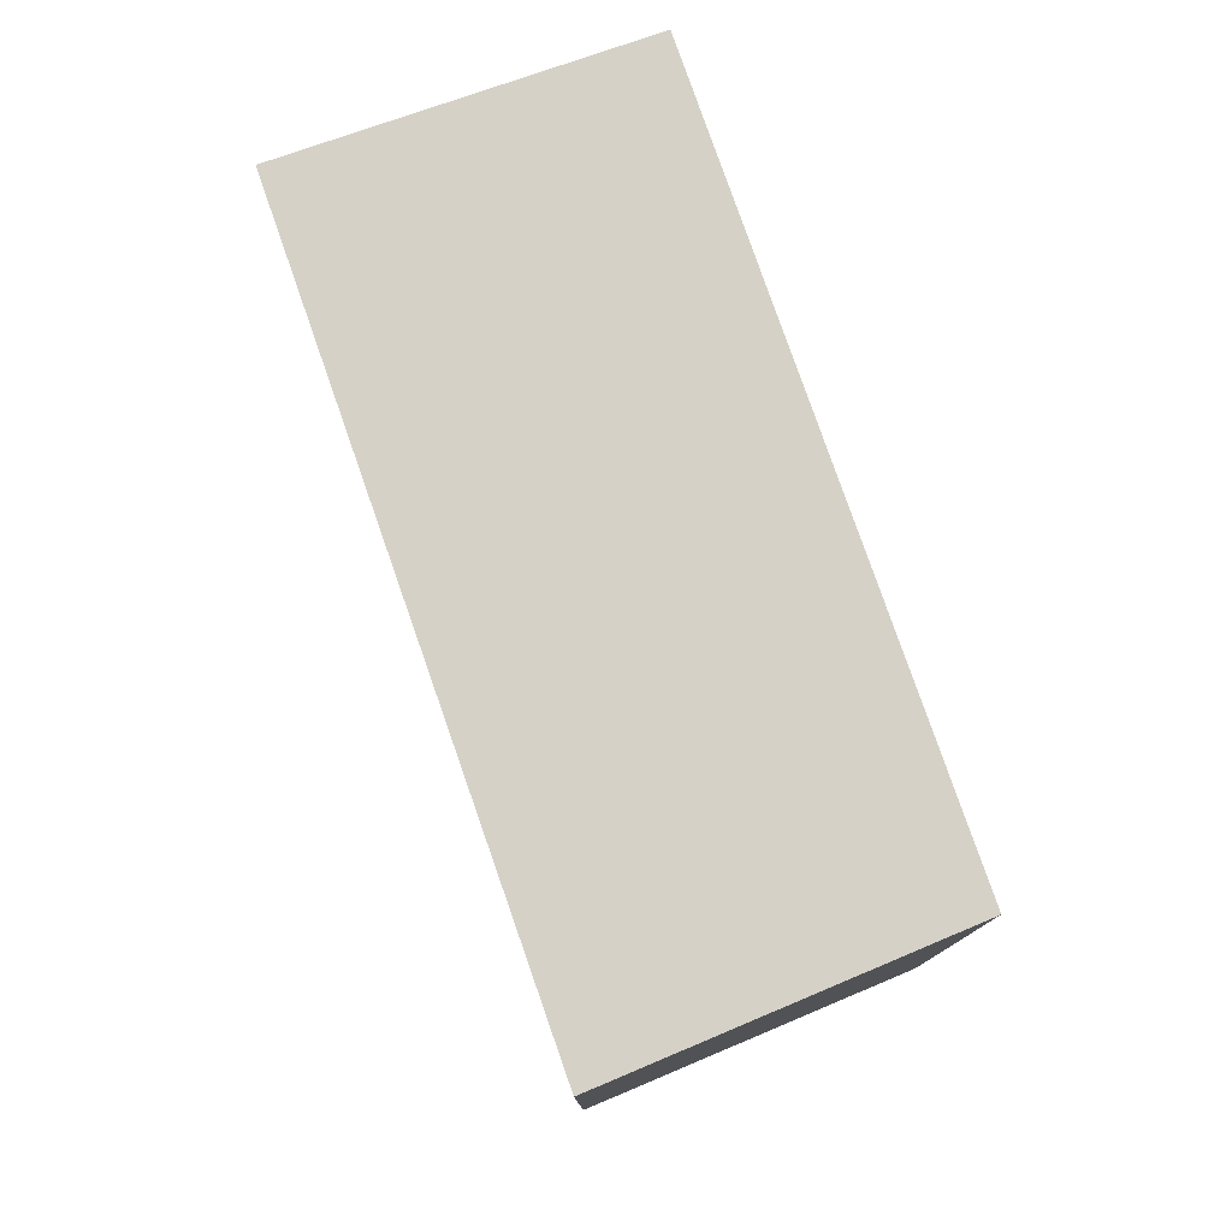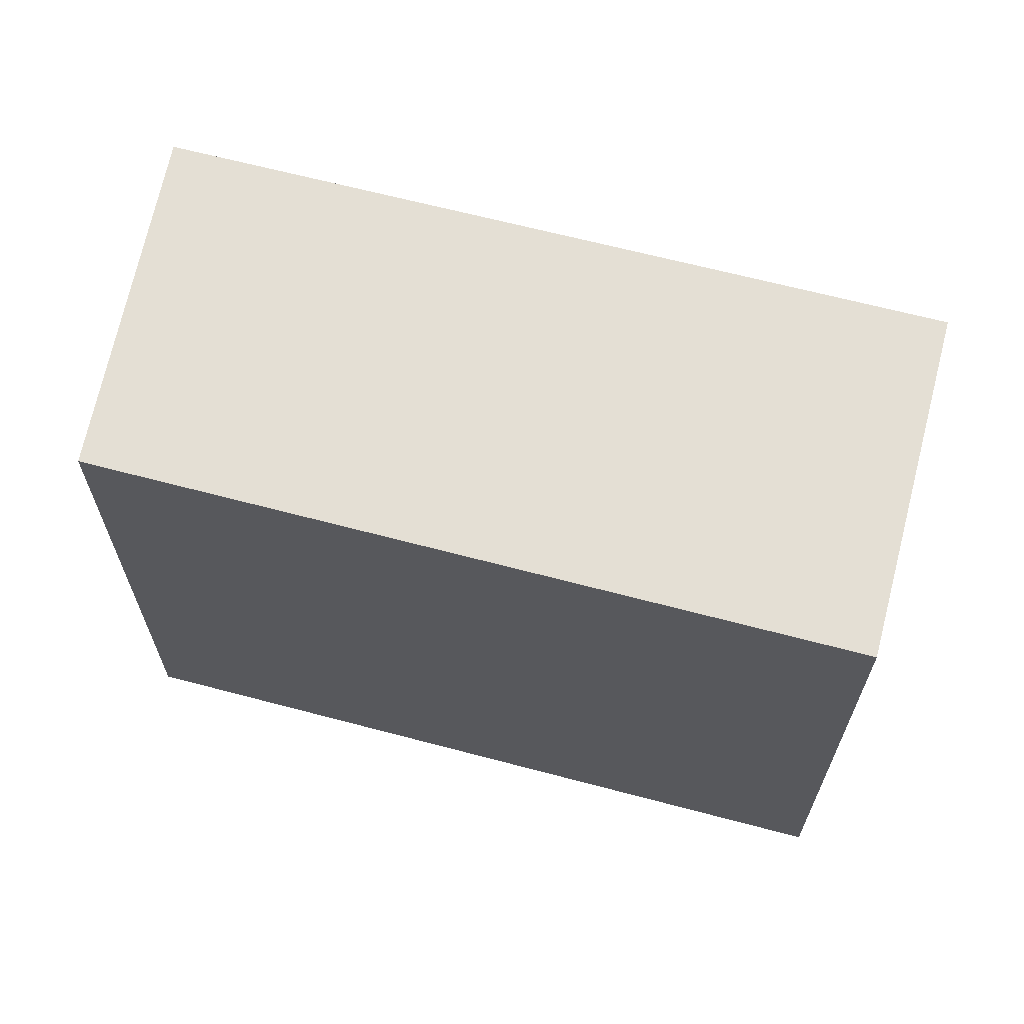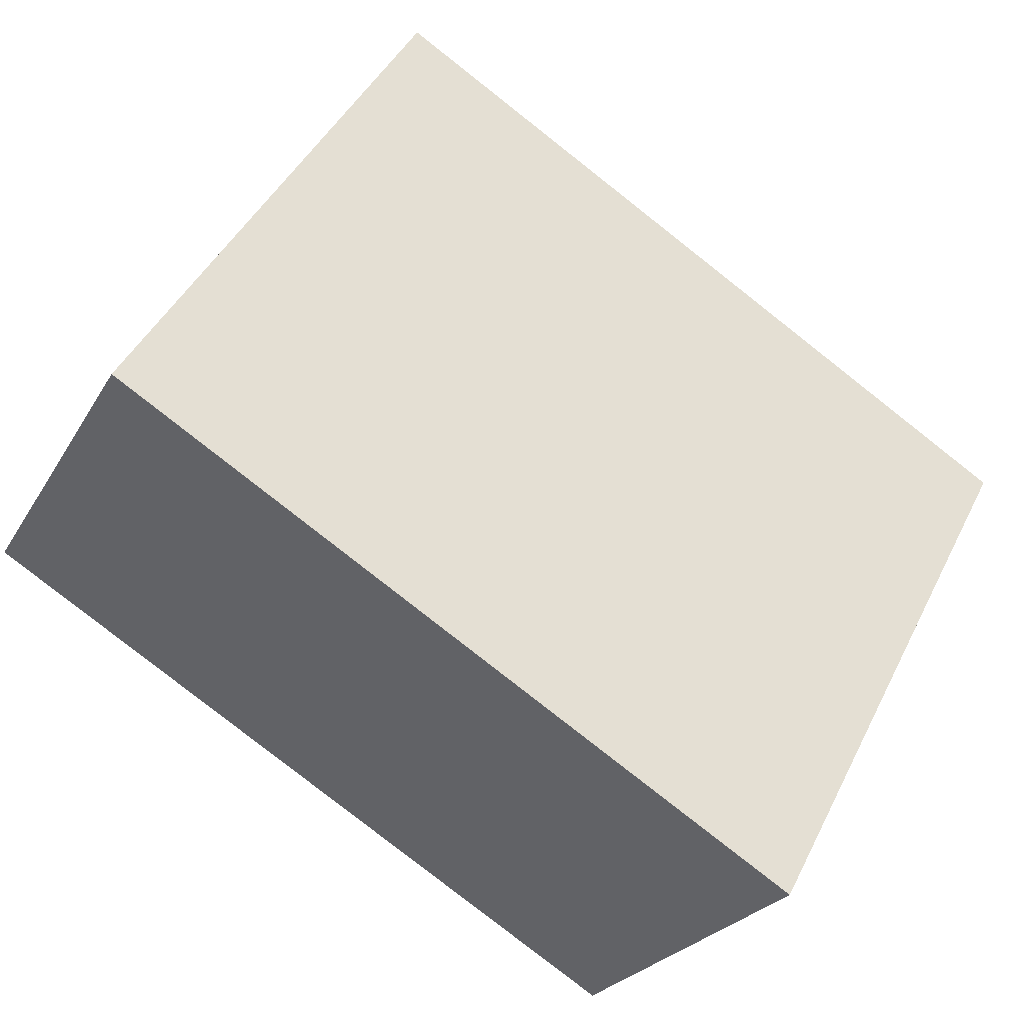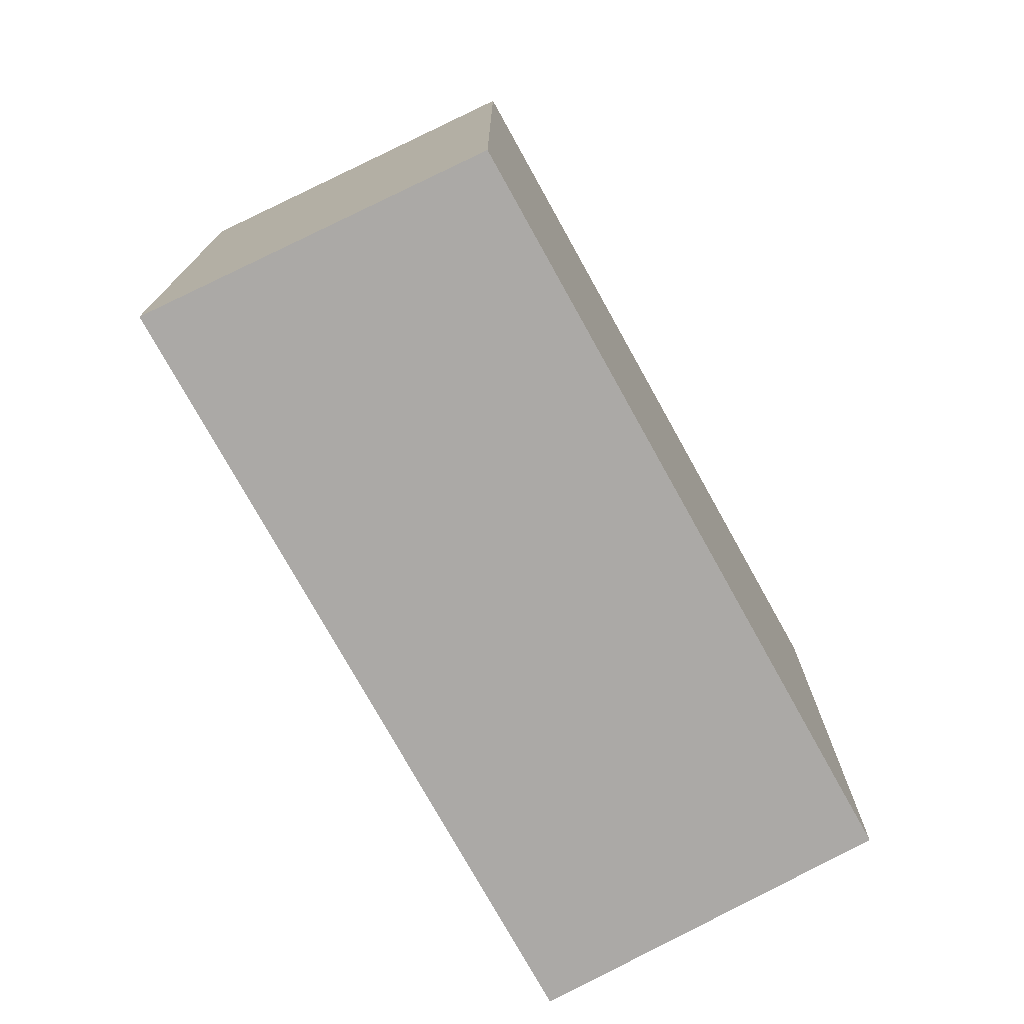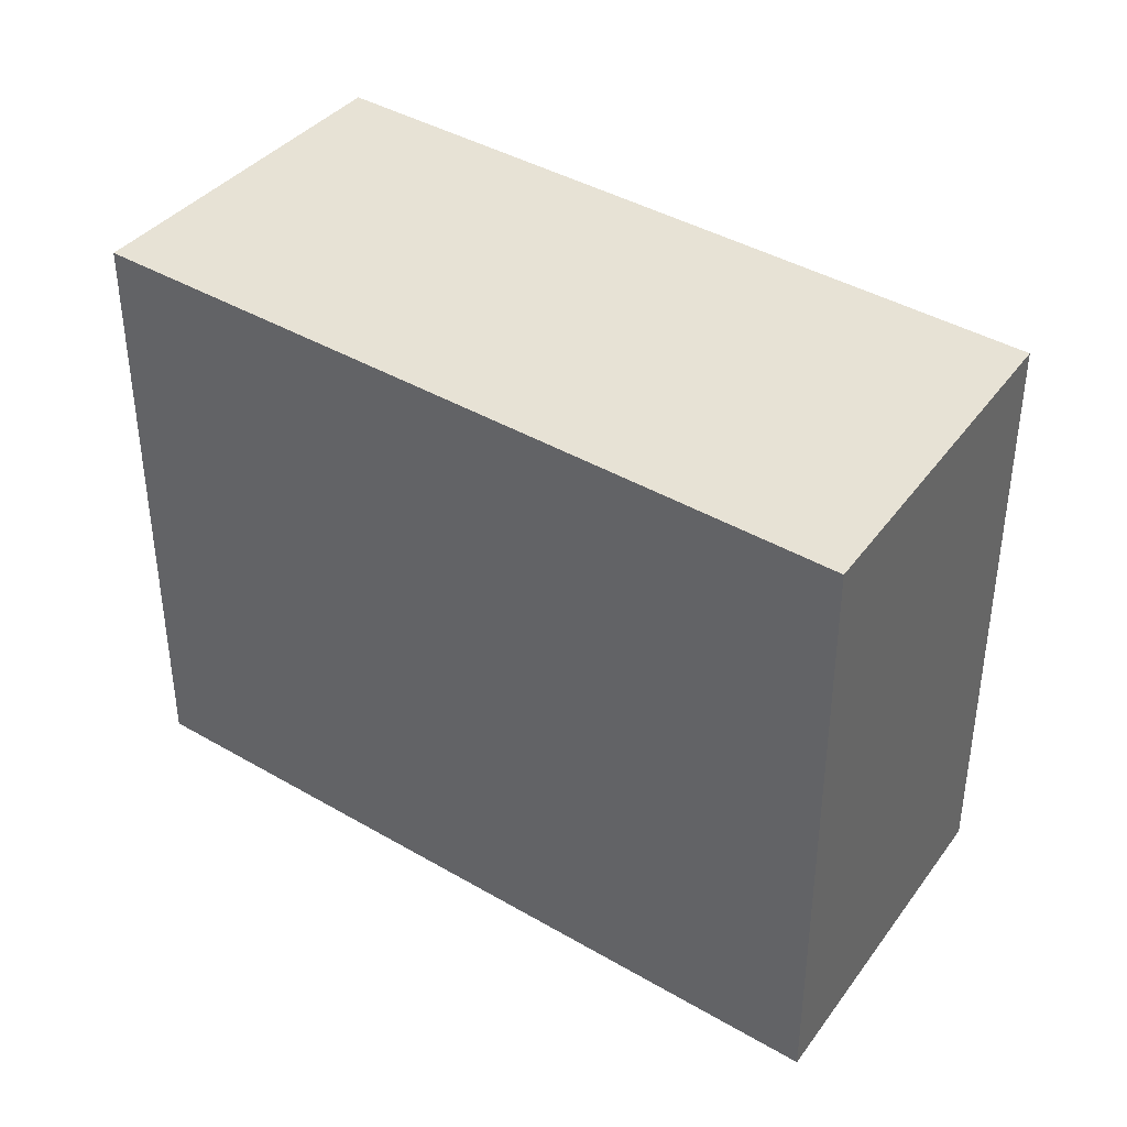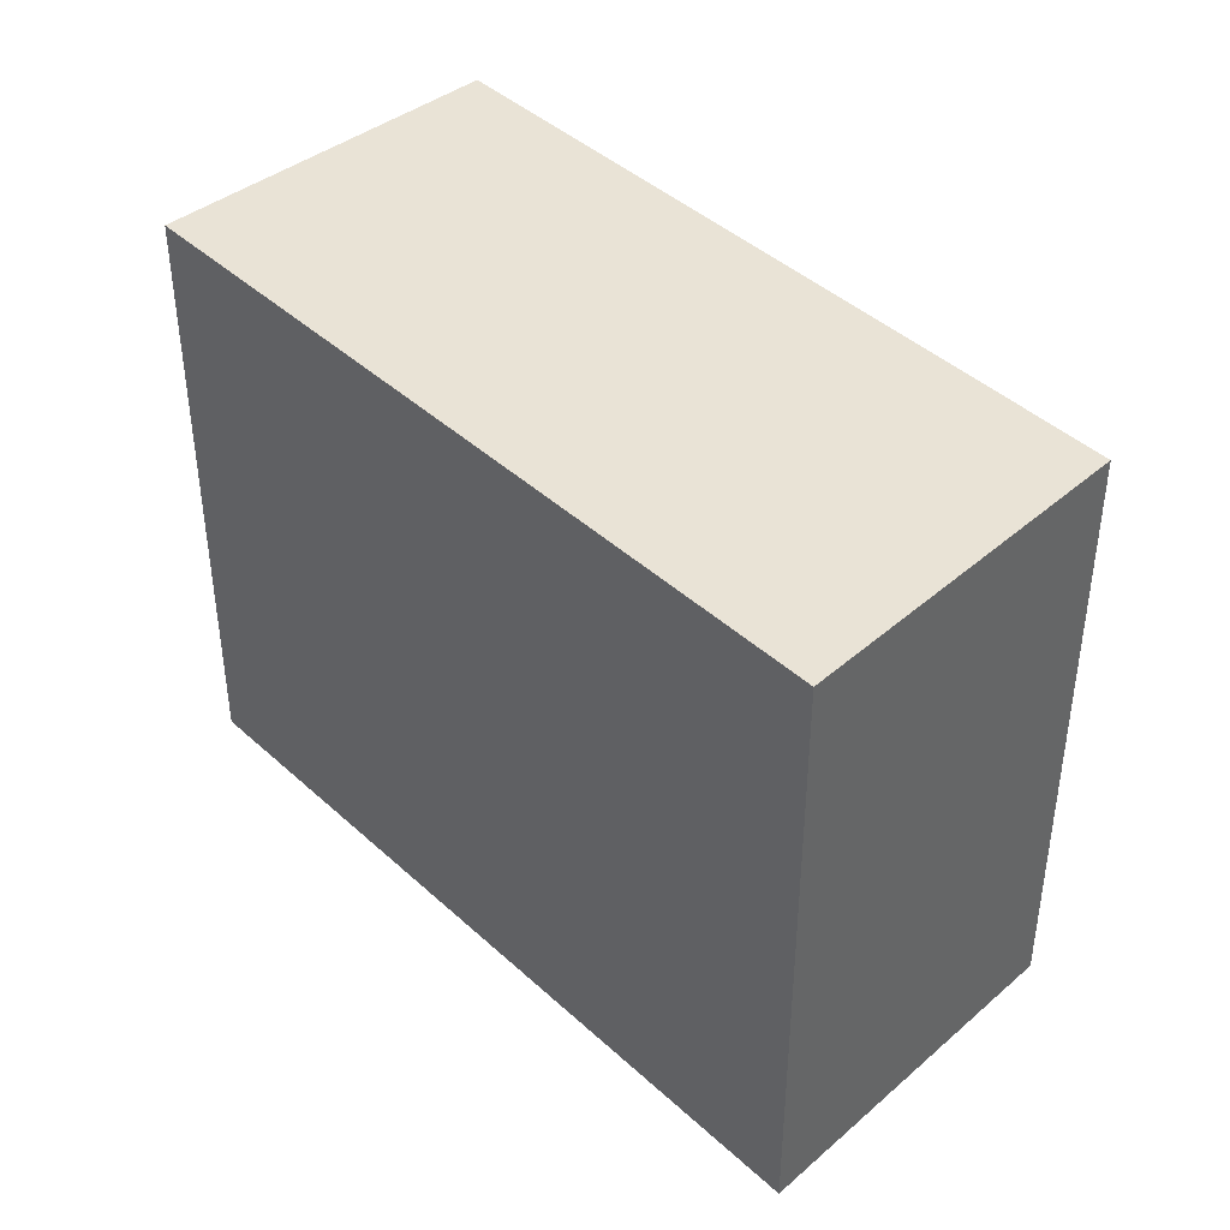
<metadata>
{"format":"obj","ext":"obj","renderer":"f3d","projection":"perspective","resolution":1024,"background":"white","views":[{"elev":78.7,"azim":100.1,"up":"+Y"},{"elev":66.3,"azim":-135.9,"up":"+Y"},{"elev":45.3,"azim":25.4,"up":"+Z"},{"elev":-75.5,"azim":148.3,"up":"+Y"},{"elev":40.2,"azim":65.2,"up":"+Y"},{"elev":42.3,"azim":76.8,"up":"+Y"}]}
</metadata>
<code>
v  1.817 1.648 -1.017
v  0.474 1.648 0.846
v  2.342 1.648 -0.206
v  0 1.648 1.009e-16
v  2.342 1.261e-17 -0.206
v  1.817 6.227e-17 -1.017
v  0 0 0
v  0.474 -5.18e-17 0.846
g defaultobject
f 1 2 3
f 2 1 4
f 5 1 3
f 1 5 6
f 6 4 1
f 4 6 7
f 7 2 4
f 2 7 8
f 8 3 2
f 3 8 5
f 8 6 5
f 6 8 7

</code>
